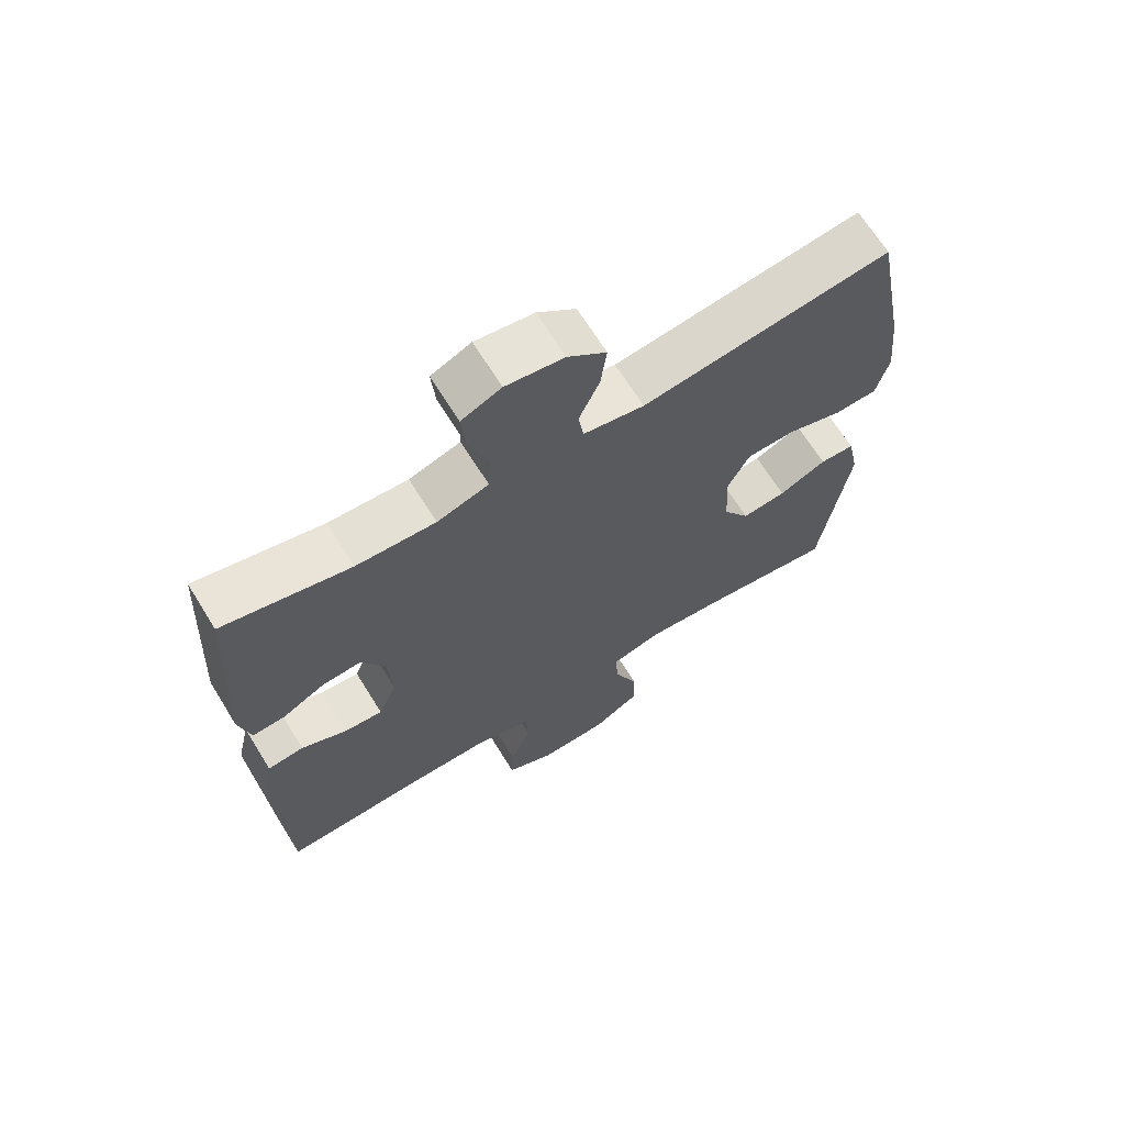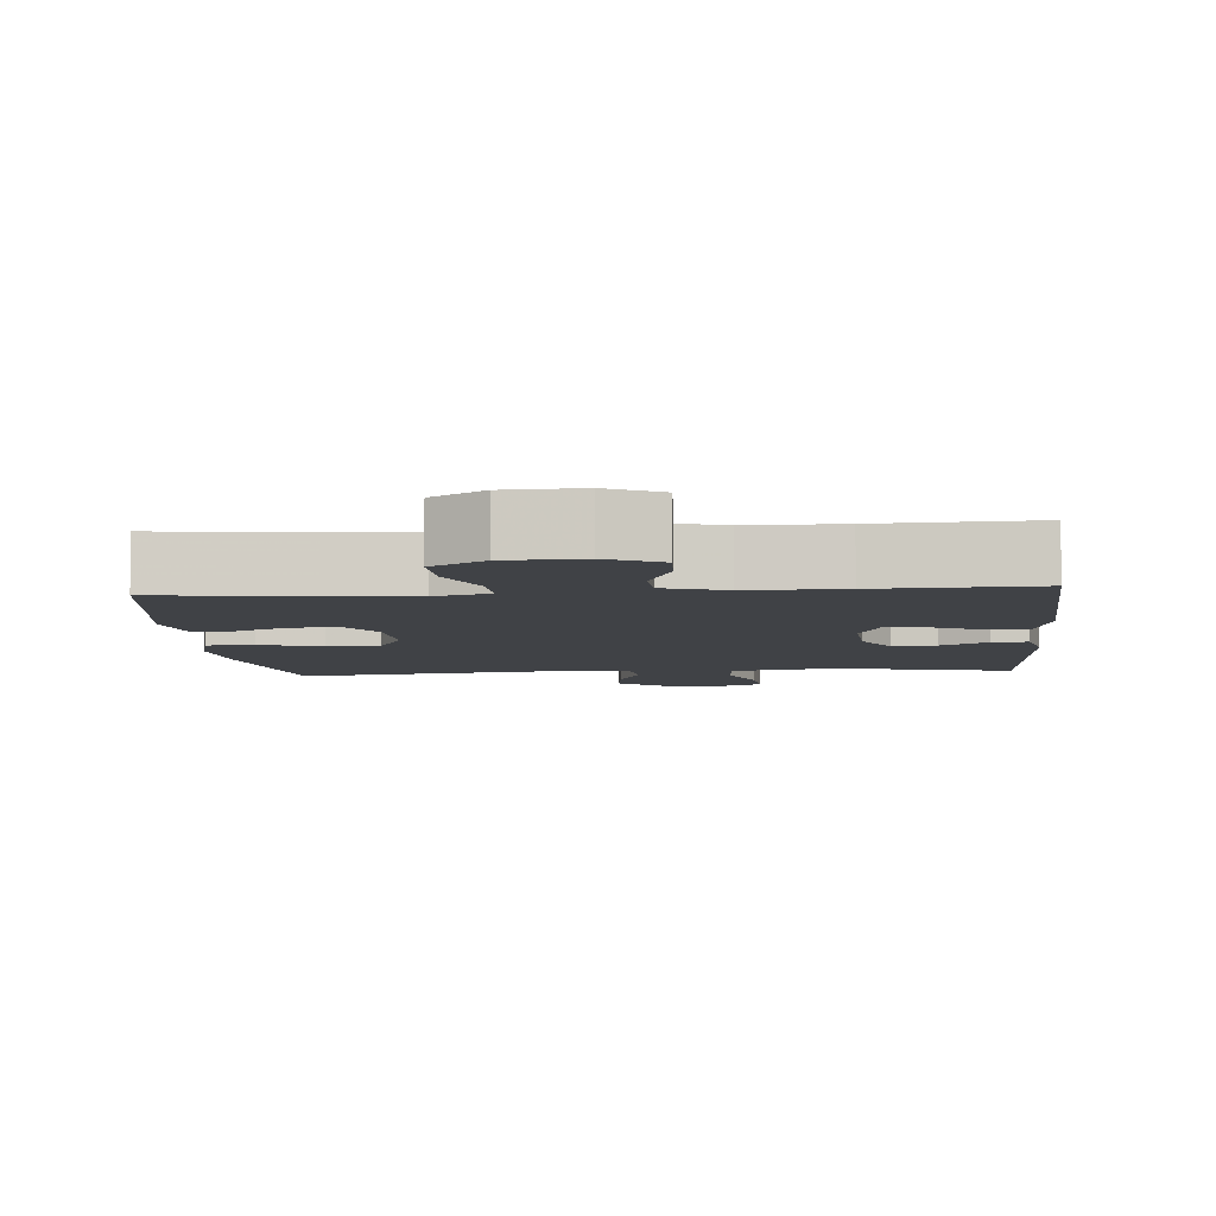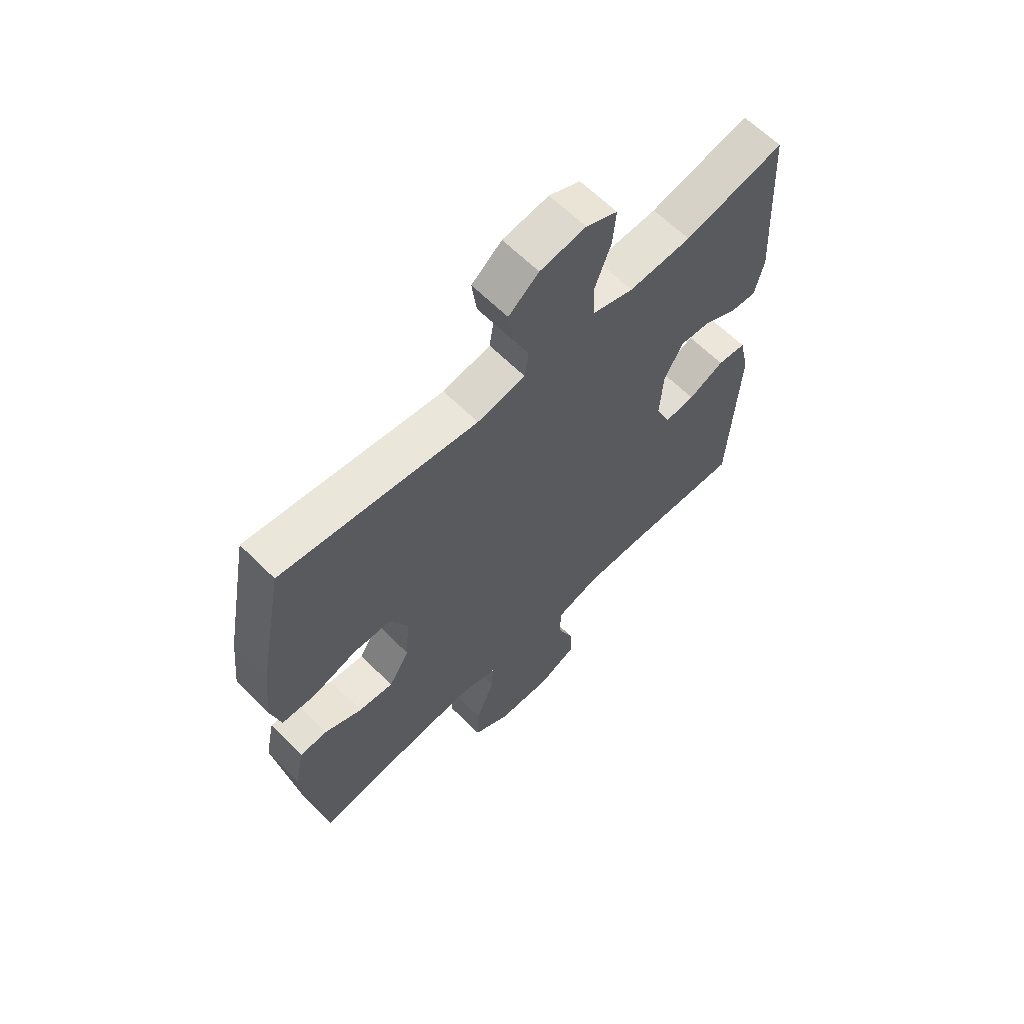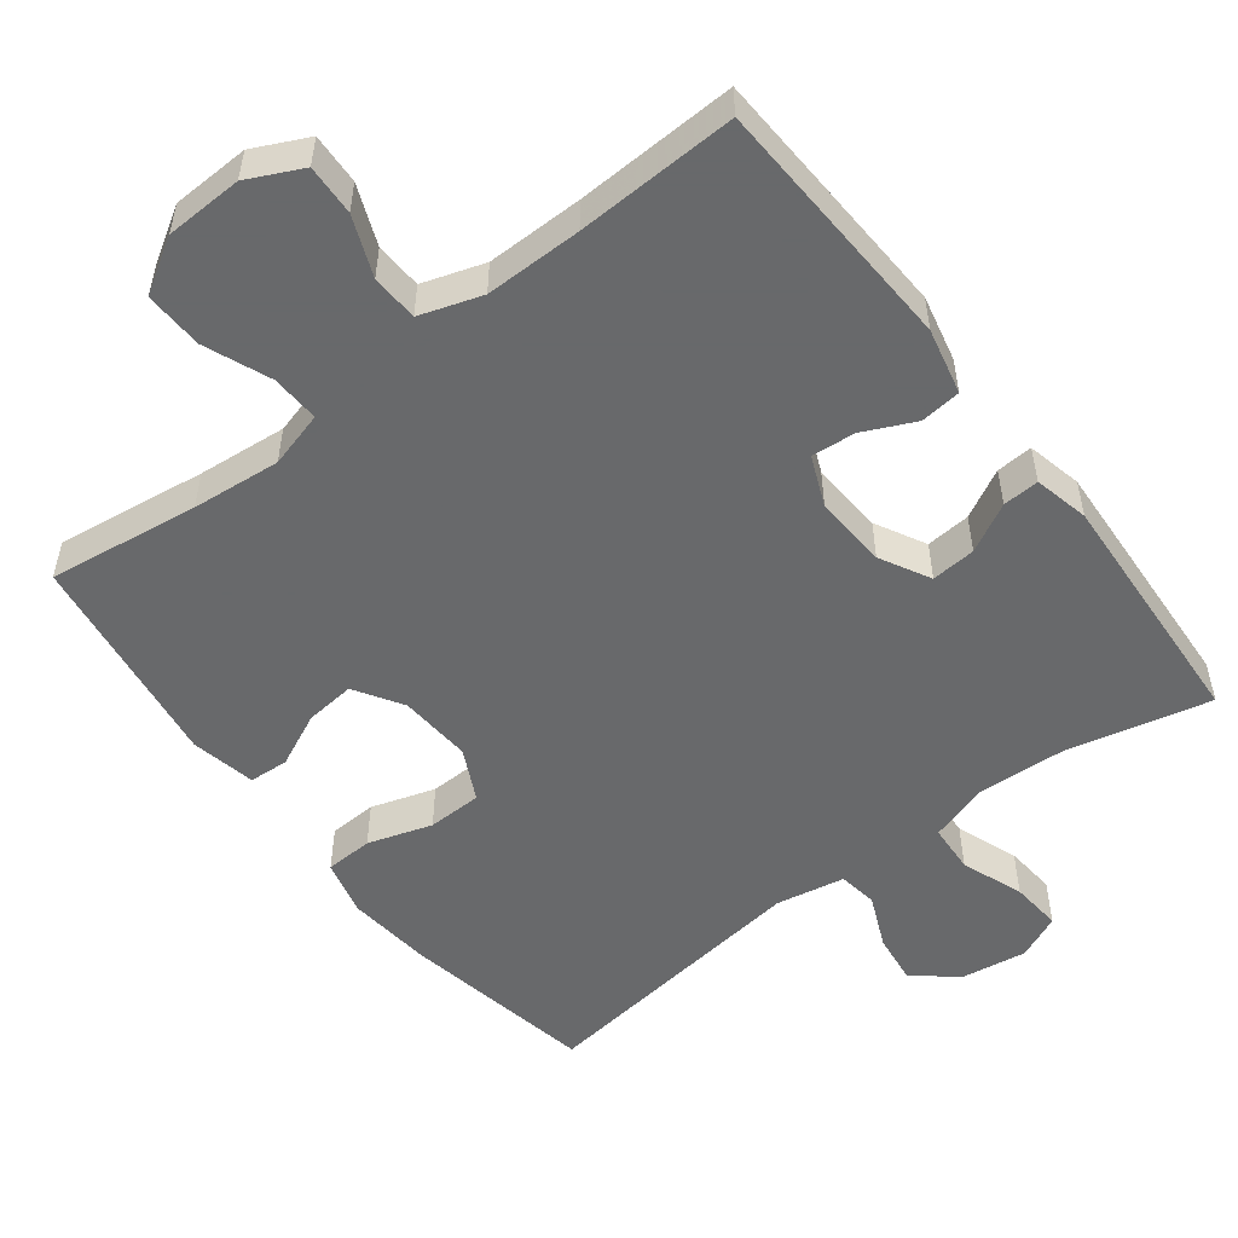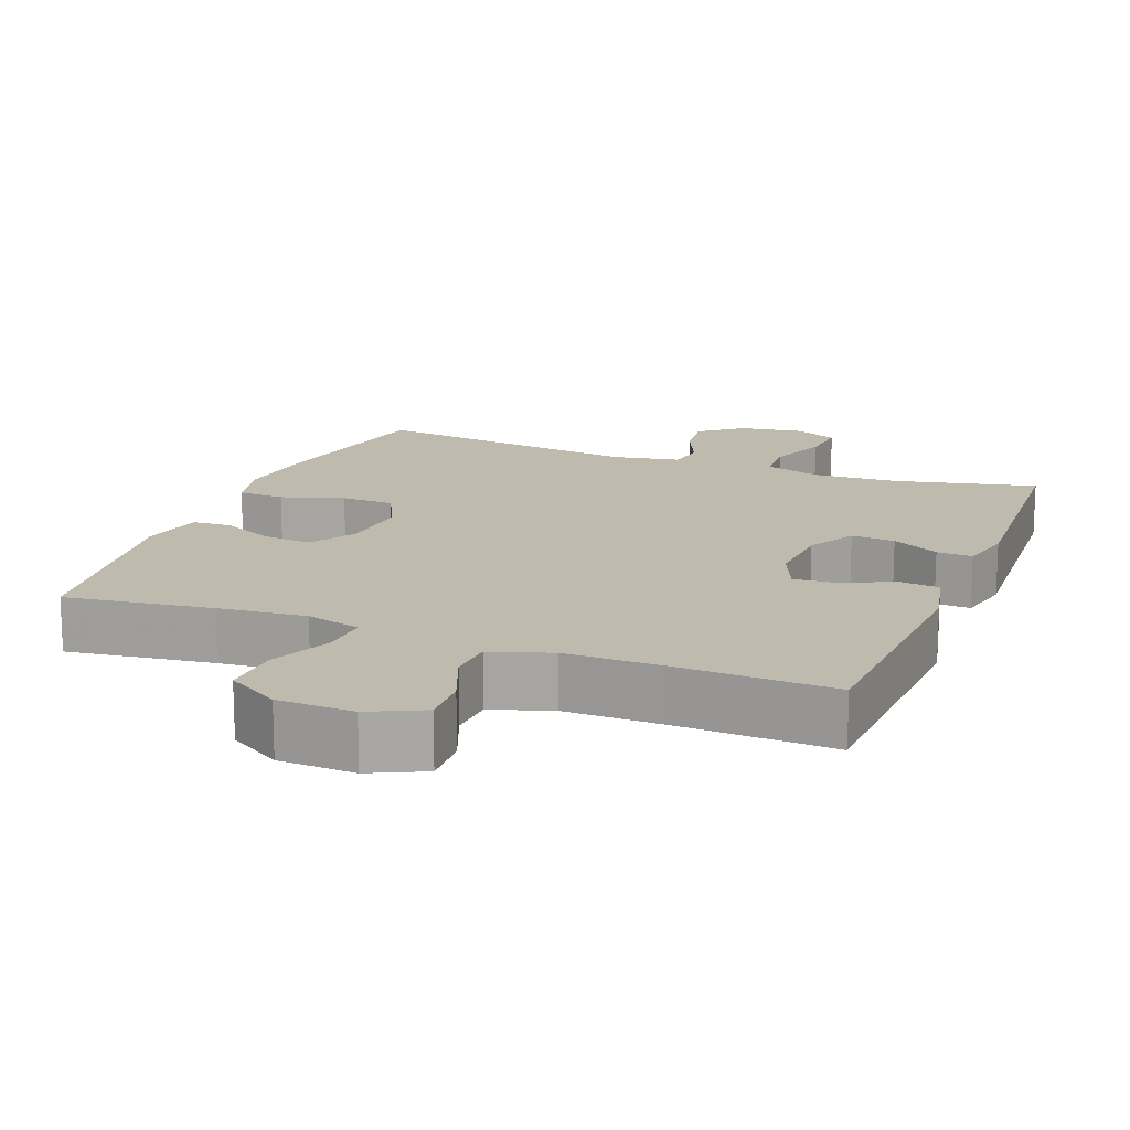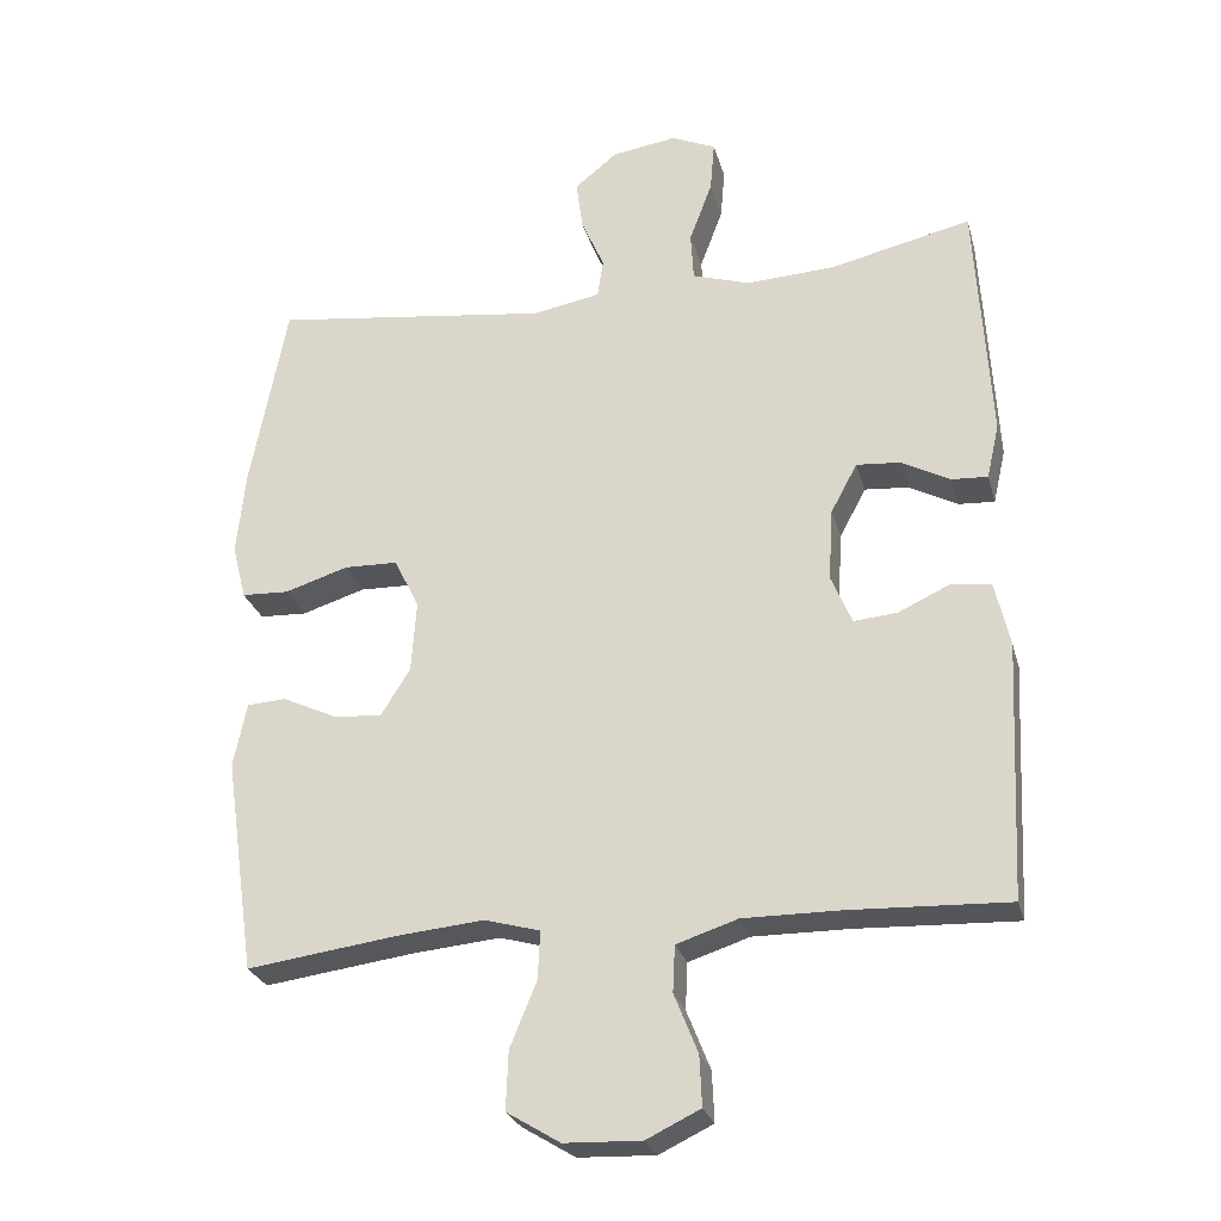
<metadata>
{"format":"obj","ext":"obj","renderer":"f3d","projection":"perspective","resolution":1024,"background":"white","views":[{"elev":67.5,"azim":-31.8,"up":"+Z"},{"elev":-6.4,"azim":-175.1,"up":"+Y"},{"elev":63.2,"azim":135.2,"up":"+Z"},{"elev":-52.6,"azim":-142.6,"up":"+Y"},{"elev":15.6,"azim":-158.7,"up":"+Y"},{"elev":-26.6,"azim":-165.5,"up":"+Z"}]}
</metadata>
<code>
v -0.5 0.07 -0.5
v -0.517 0.07 -0.154
v -0.497 0.07 -0.065
v -0.442 0.07 -0.059
v -0.373 0.07 -0.091
v -0.314 0.07 -0.096
v -0.286 0.07 -0.029
v -0.292 0.07 0.069
v -0.328 0.07 0.136
v -0.388 0.07 0.131
v -0.453 0.07 0.096
v -0.502 0.07 0.093
v -0.519 0.07 0.167
v -0.5 0.07 0.5
v -0.308 0.07 0.456
v -0.188 0.07 0.45
v -0.11 0.07 0.475
v -0.106 0.07 0.541
v -0.137 0.07 0.624
v -0.143 0.07 0.693
v -0.083 0.07 0.72
v 0.005 0.07 0.707
v 0.063 0.07 0.66
v 0.054 0.07 0.591
v 0.023 0.07 0.52
v 0.031 0.07 0.467
v 0.123 0.07 0.45
v 0.5 0.07 0.5
v 0.549 0.07 0.242
v 0.561 0.07 0.126
v 0.542 0.07 0.051
v 0.478 0.07 0.048
v 0.392 0.07 0.075
v 0.319 0.07 0.073
v 0.285 0.07 0.004
v 0.292 0.07 -0.094
v 0.332 0.07 -0.158
v 0.399 0.07 -0.151
v 0.471 0.07 -0.117
v 0.524 0.07 -0.12
v 0.542 0.07 -0.207
v 0.5 0.07 -0.5
v 0.298 0.07 -0.473
v 0.179 0.07 -0.462
v 0.104 0.07 -0.483
v 0.107 0.07 -0.548
v 0.143 0.07 -0.636
v 0.146 0.07 -0.715
v 0.074 0.07 -0.759
v -0.03 0.07 -0.763
v -0.103 0.07 -0.728
v -0.1 0.07 -0.66
v -0.068 0.07 -0.58
v -0.071 0.07 -0.517
v -0.154 0.07 -0.49
v -0.284 0.07 -0.491
v -0.5 0 -0.5
v -0.517 0 -0.154
v -0.497 0 -0.065
v -0.442 0 -0.059
v -0.373 0 -0.091
v -0.314 0 -0.096
v -0.286 0 -0.029
v -0.292 0 0.069
v -0.328 0 0.136
v -0.388 0 0.131
v -0.453 0 0.096
v -0.502 0 0.093
v -0.519 0 0.167
v -0.5 0 0.5
v -0.308 0 0.456
v -0.188 0 0.45
v -0.11 0 0.475
v -0.106 0 0.541
v -0.137 0 0.624
v -0.143 0 0.693
v -0.083 0 0.72
v 0.005 0 0.707
v 0.063 0 0.66
v 0.054 0 0.591
v 0.023 0 0.52
v 0.031 0 0.467
v 0.123 0 0.45
v 0.5 0 0.5
v 0.549 0 0.242
v 0.561 0 0.126
v 0.542 0 0.051
v 0.478 0 0.048
v 0.392 0 0.075
v 0.319 0 0.073
v 0.285 0 0.004
v 0.292 0 -0.094
v 0.332 0 -0.158
v 0.399 0 -0.151
v 0.471 0 -0.117
v 0.524 0 -0.12
v 0.542 0 -0.207
v 0.5 0 -0.5
v 0.298 0 -0.473
v 0.179 0 -0.462
v 0.104 0 -0.483
v 0.107 0 -0.548
v 0.143 0 -0.636
v 0.146 0 -0.715
v 0.074 0 -0.759
v -0.03 0 -0.763
v -0.103 0 -0.728
v -0.1 0 -0.66
v -0.068 0 -0.58
v -0.071 0 -0.517
v -0.154 0 -0.49
v -0.284 0 -0.491
f 51 52 53
f 50 51 53
f 49 50 53
f 48 49 53
f 47 48 53
f 46 47 53
f 45 46 53 54
f 44 45 54 55
f 41 42 43
f 40 41 43
f 39 40 43
f 38 39 43
f 37 38 43 44
f 44 55 56
f 37 44 56
f 36 37 56
f 31 32 33
f 30 31 33
f 29 30 33
f 28 29 33
f 27 28 33
f 26 27 33 34
f 23 24 25
f 22 23 25
f 21 22 25
f 20 21 25
f 19 20 25
f 18 19 25
f 17 18 25 26
f 26 34 35
f 17 26 35
f 16 17 35
f 13 14 15
f 12 13 15
f 11 12 15
f 10 11 15
f 9 10 15 16
f 3 4 5
f 2 3 5
f 1 2 5
f 56 1 5
f 56 5 6
f 36 56 6 7
f 16 35 36
f 9 16 36
f 8 9 36
f 7 8 36
f 109 108 107
f 109 107 106
f 109 106 105
f 109 105 104
f 109 104 103
f 109 103 102
f 110 109 102 101
f 111 110 101 100
f 99 98 97
f 99 97 96
f 99 96 95
f 99 95 94
f 100 99 94 93
f 112 111 100
f 112 100 93
f 112 93 92
f 89 88 87
f 89 87 86
f 89 86 85
f 89 85 84
f 89 84 83
f 90 89 83 82
f 81 80 79
f 81 79 78
f 81 78 77
f 81 77 76
f 81 76 75
f 81 75 74
f 82 81 74 73
f 91 90 82
f 91 82 73
f 91 73 72
f 71 70 69
f 71 69 68
f 71 68 67
f 71 67 66
f 72 71 66 65
f 61 60 59
f 61 59 58
f 61 58 57
f 61 57 112
f 62 61 112
f 63 62 112 92
f 92 91 72
f 92 72 65
f 92 65 64
f 92 64 63
f 1 57 58 2
f 2 58 59 3
f 3 59 60 4
f 4 60 61 5
f 5 61 62 6
f 6 62 63 7
f 7 63 64 8
f 8 64 65 9
f 9 65 66 10
f 10 66 67 11
f 11 67 68 12
f 12 68 69 13
f 13 69 70 14
f 14 70 71 15
f 15 71 72 16
f 16 72 73 17
f 17 73 74 18
f 18 74 75 19
f 19 75 76 20
f 20 76 77 21
f 21 77 78 22
f 22 78 79 23
f 23 79 80 24
f 24 80 81 25
f 25 81 82 26
f 26 82 83 27
f 27 83 84 28
f 28 84 85 29
f 29 85 86 30
f 30 86 87 31
f 31 87 88 32
f 32 88 89 33
f 33 89 90 34
f 34 90 91 35
f 35 91 92 36
f 36 92 93 37
f 37 93 94 38
f 38 94 95 39
f 39 95 96 40
f 40 96 97 41
f 41 97 98 42
f 42 98 99 43
f 43 99 100 44
f 44 100 101 45
f 45 101 102 46
f 46 102 103 47
f 47 103 104 48
f 48 104 105 49
f 49 105 106 50
f 50 106 107 51
f 51 107 108 52
f 52 108 109 53
f 53 109 110 54
f 54 110 111 55
f 55 111 112 56
f 56 112 57 1

</code>
